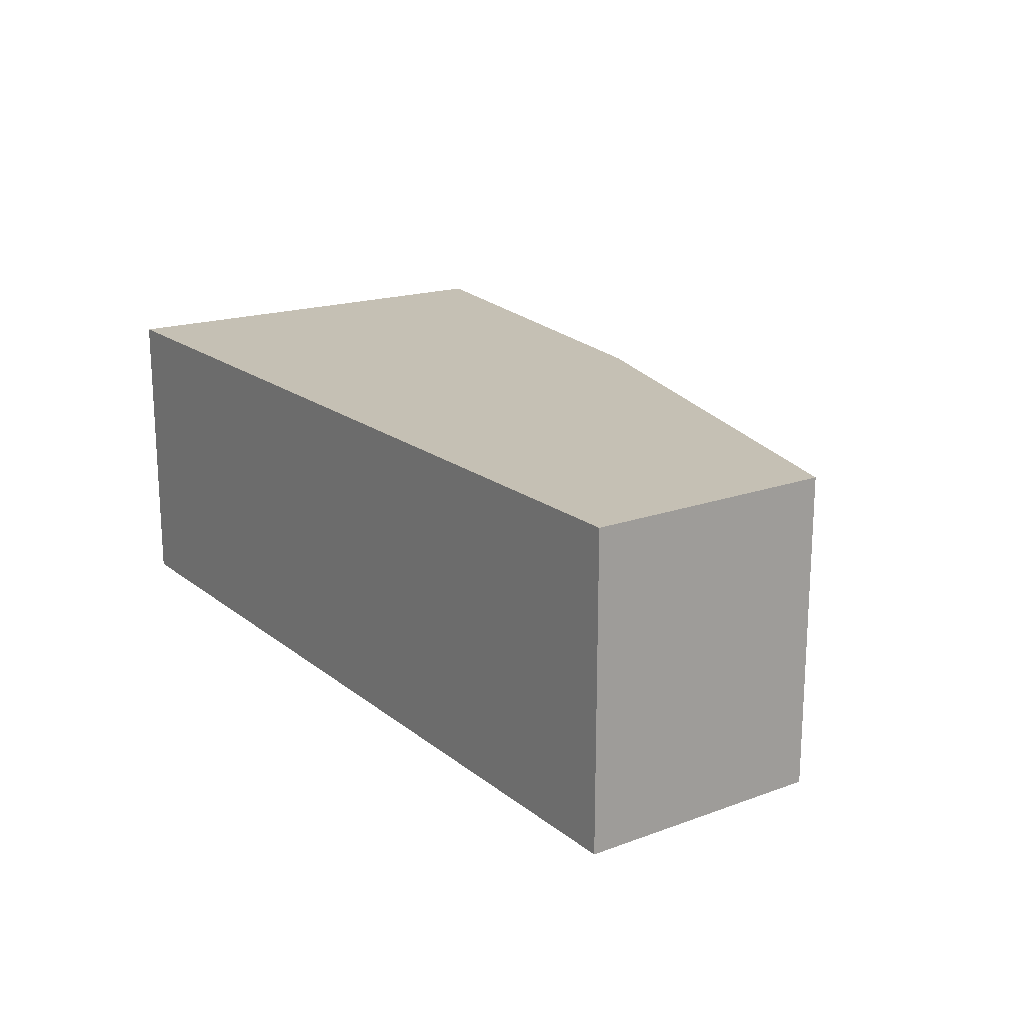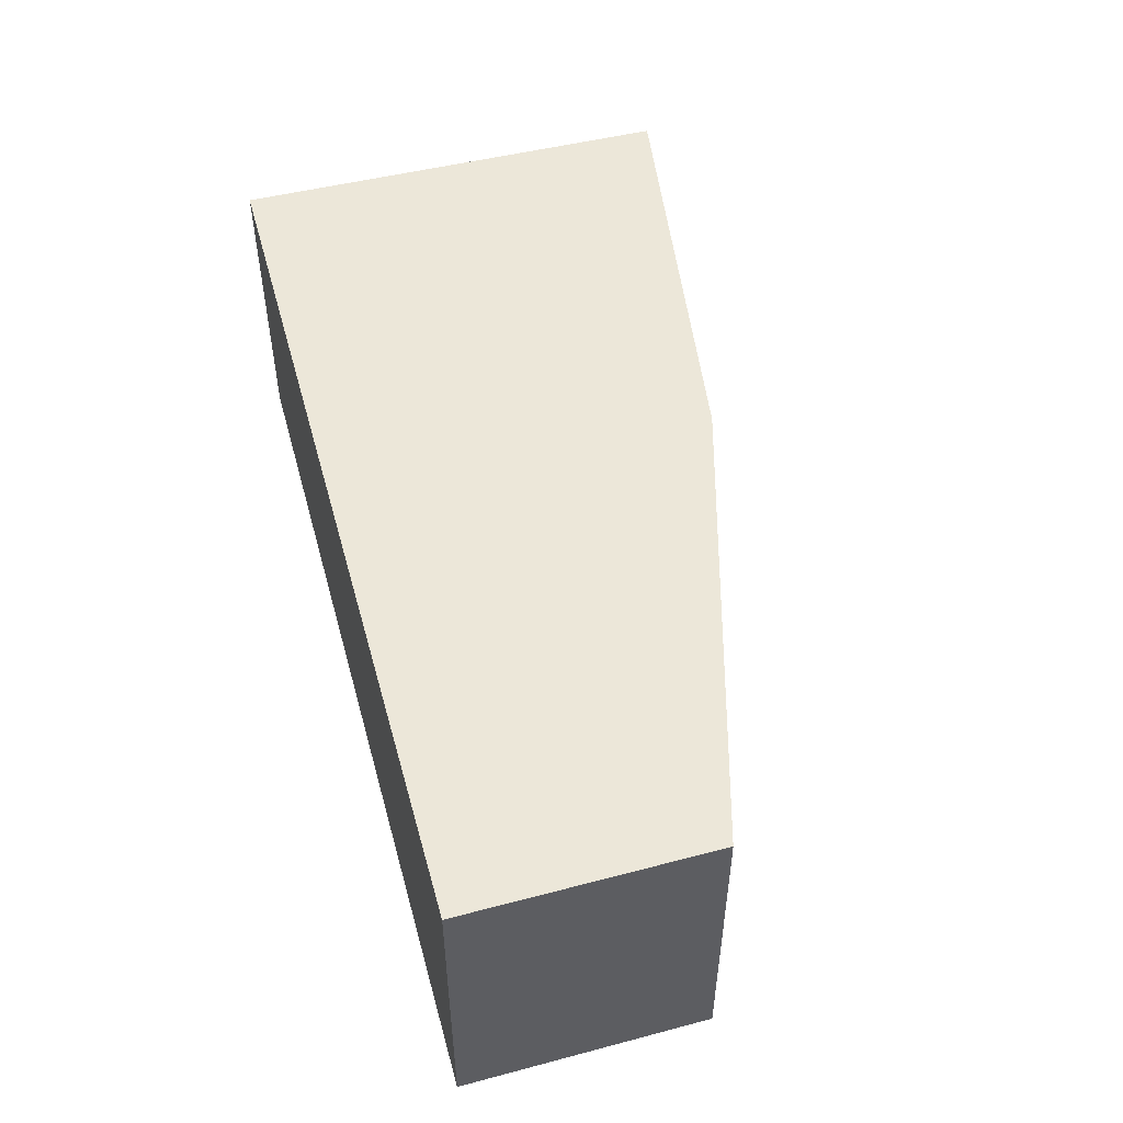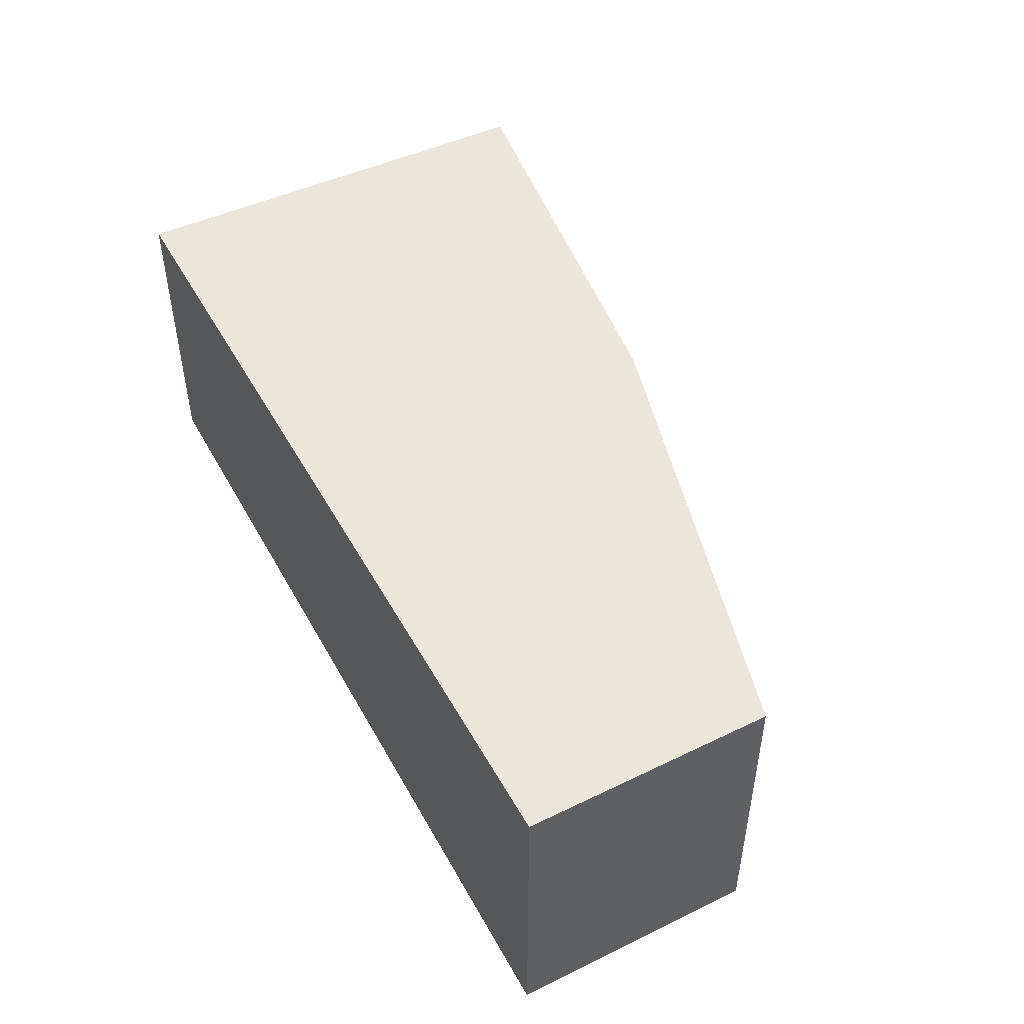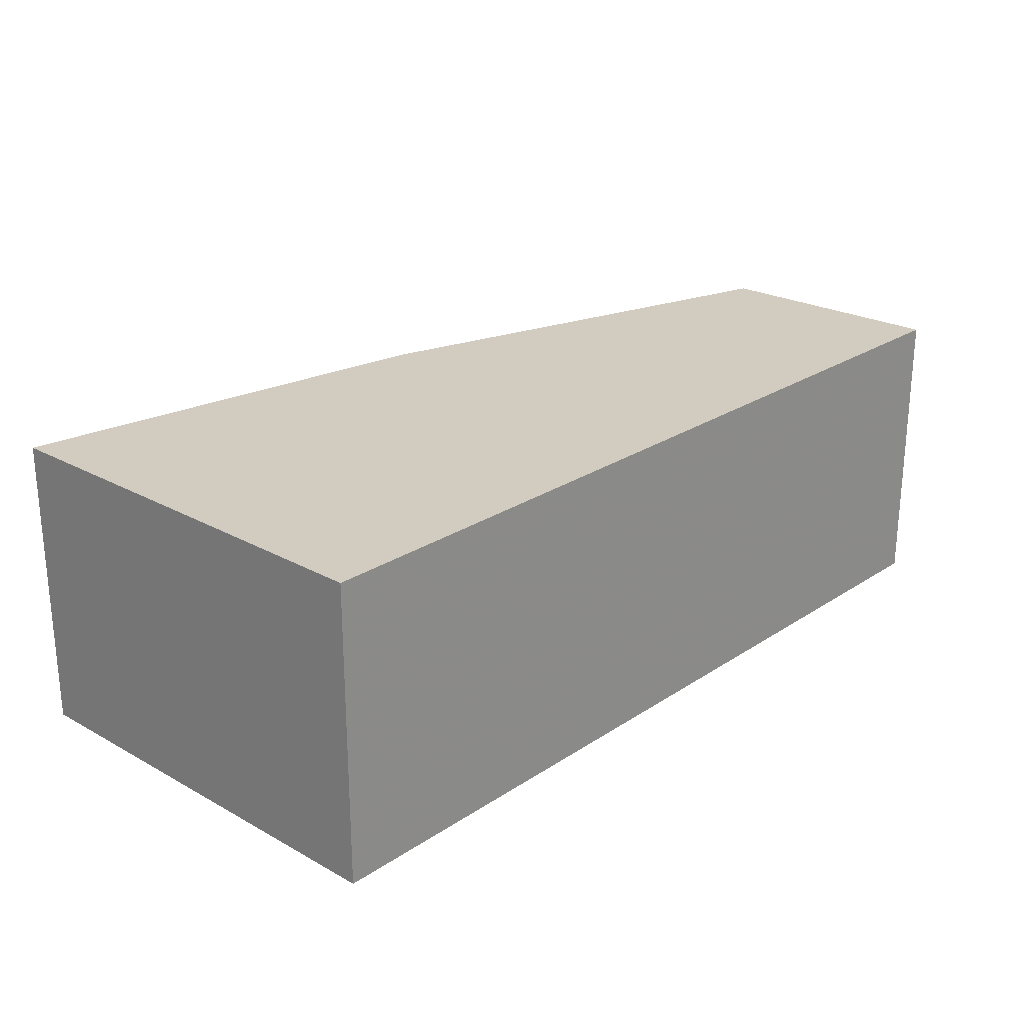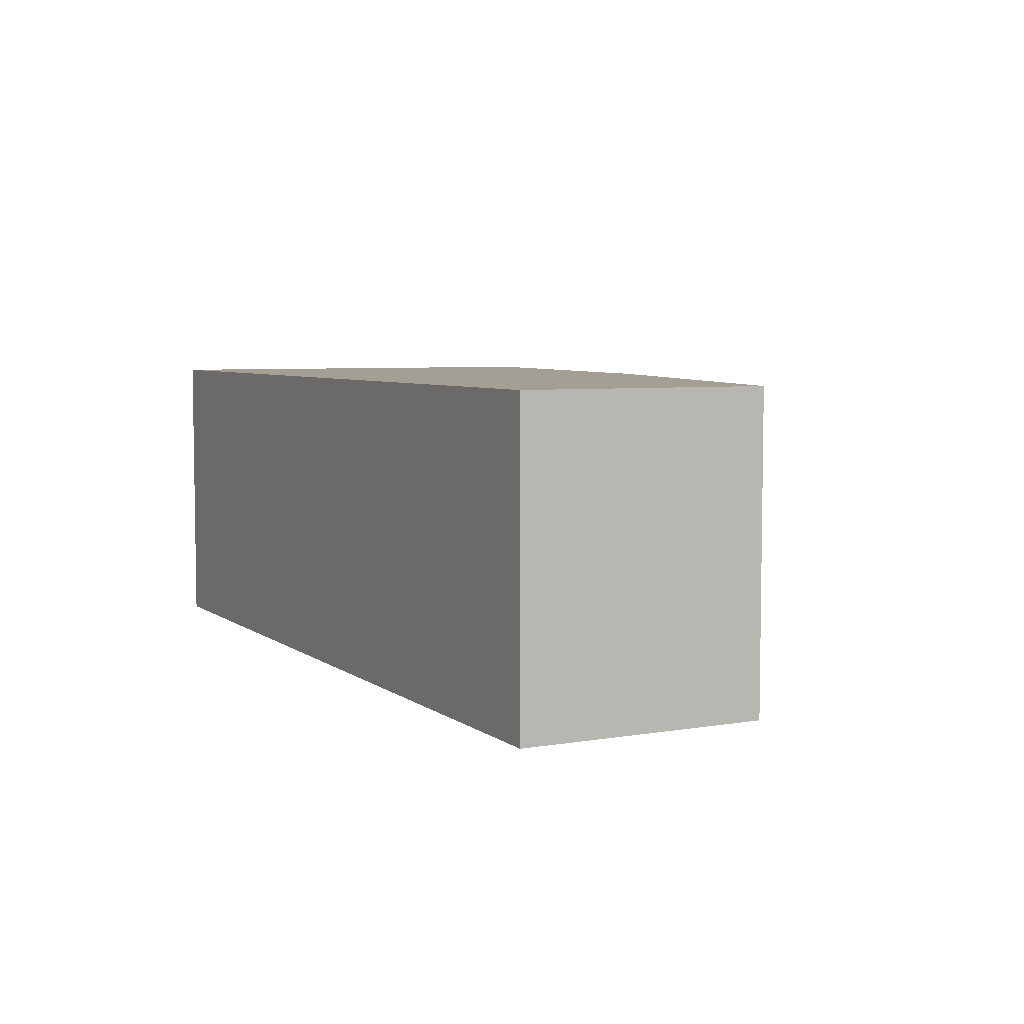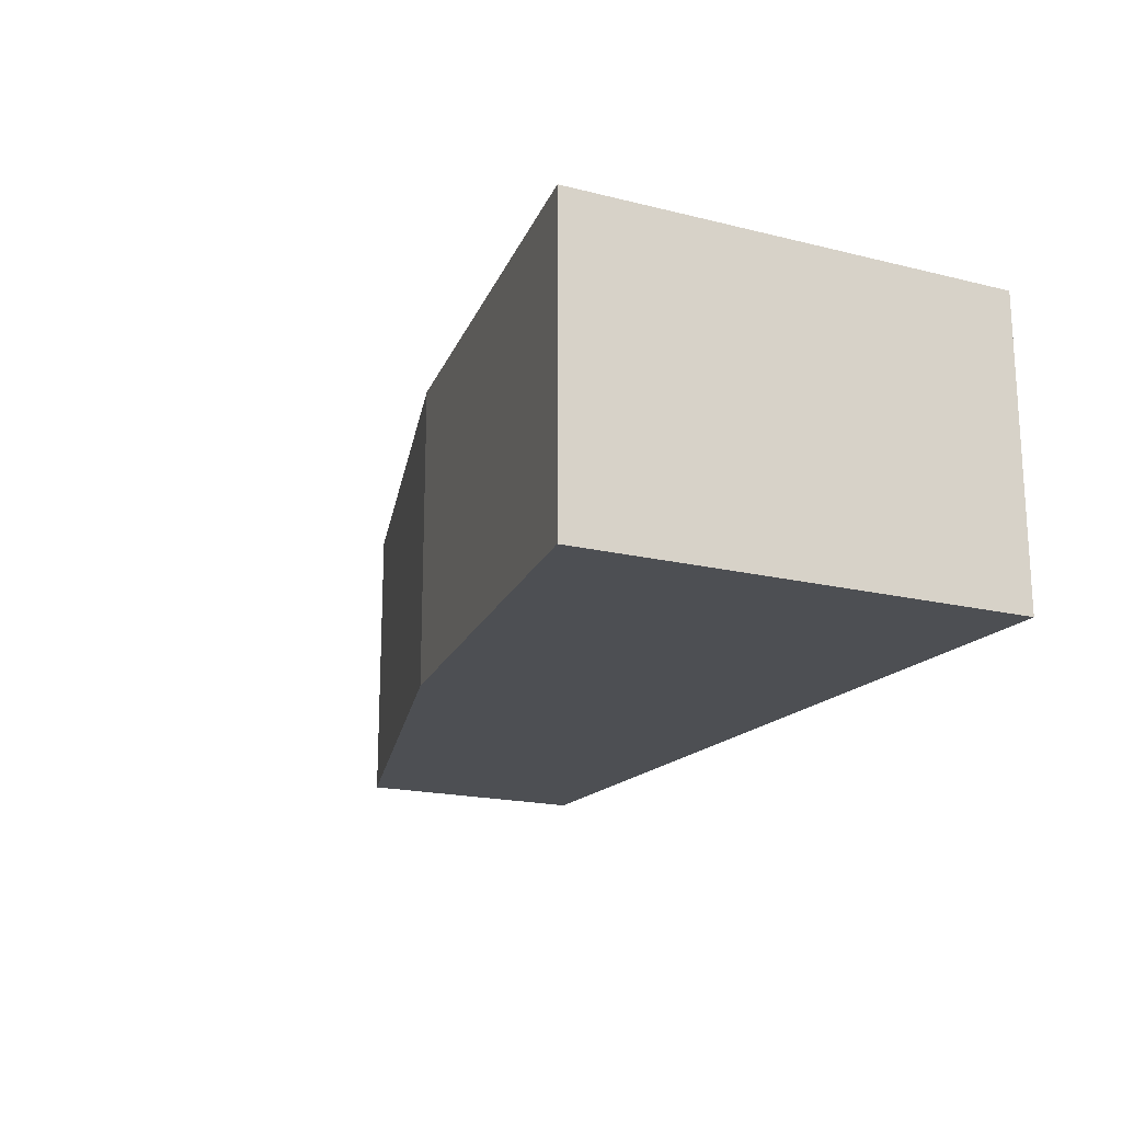
<metadata>
{"format":"obj","ext":"obj","renderer":"f3d","projection":"perspective","resolution":1024,"background":"white","views":[{"elev":18.2,"azim":55.7,"up":"+Y"},{"elev":50.2,"azim":74.7,"up":"+Y"},{"elev":47.6,"azim":62.2,"up":"+Y"},{"elev":24.0,"azim":-47.4,"up":"+Y"},{"elev":5.6,"azim":63.1,"up":"+Y"},{"elev":-18.0,"azim":-115.8,"up":"+Y"}]}
</metadata>
<code>
v 0.1894 -0.03022 -0.03977
v 0.1887 -0.03022 -0.08885
v 0.1887 0.03022 -0.08885
v 0.007576 0.03022 -0.03977
v 0.007576 -0.03022 -0.03977
v 0.1894 0.03022 -0.03977
v 0.007463 0.03022 -0.129
v 0.09563 -0.03022 -0.1155
v 0.09563 0.03022 -0.1155
v 0.007463 -0.03022 -0.129
f 1 2 3
f 5 2 1
f 6 1 3
f 6 3 4
f 6 5 1
f 6 4 5
f 7 4 3
f 8 2 5
f 9 7 3
f 9 3 2
f 9 2 8
f 10 8 5
f 10 9 8
f 10 7 9
f 10 5 4
f 10 4 7

</code>
